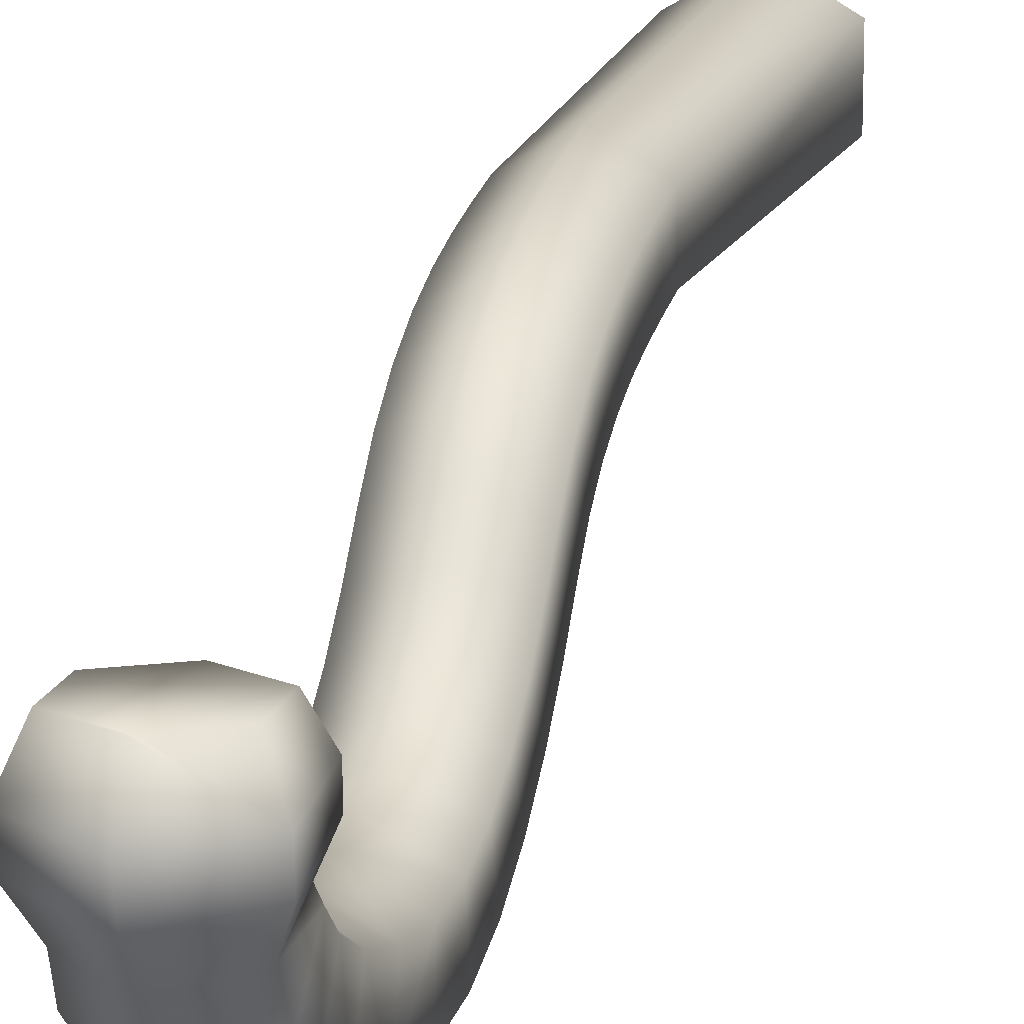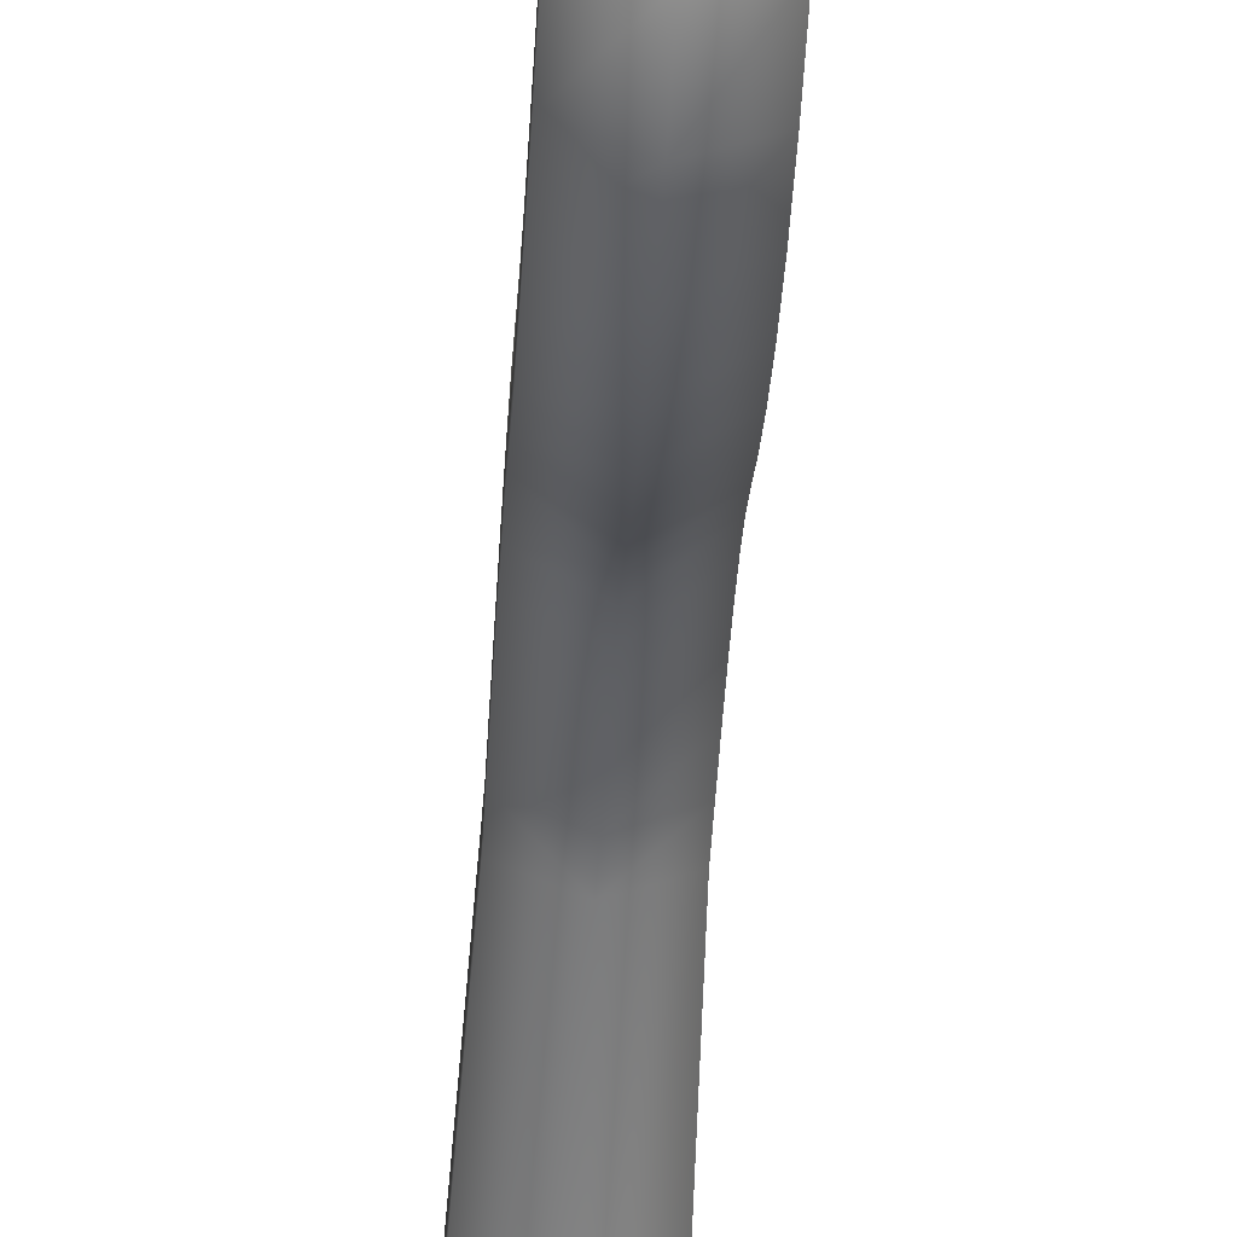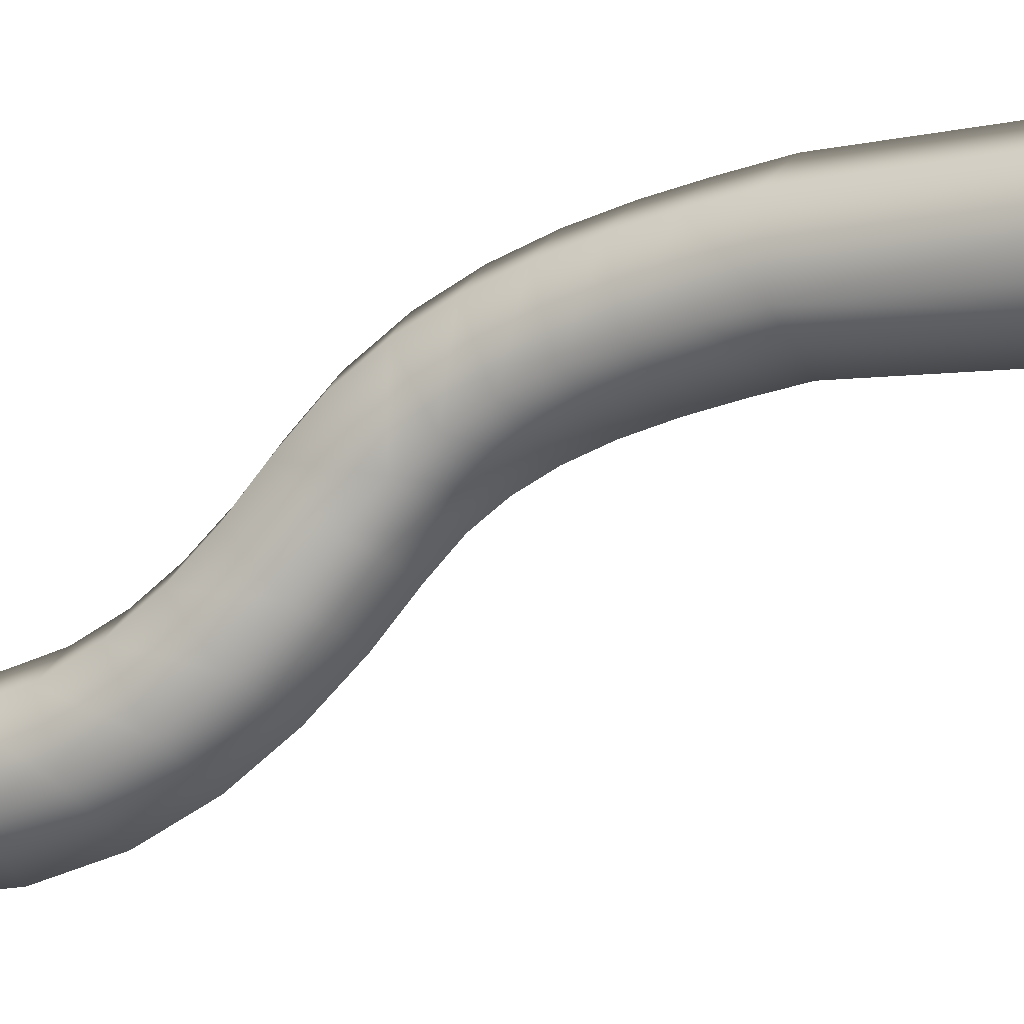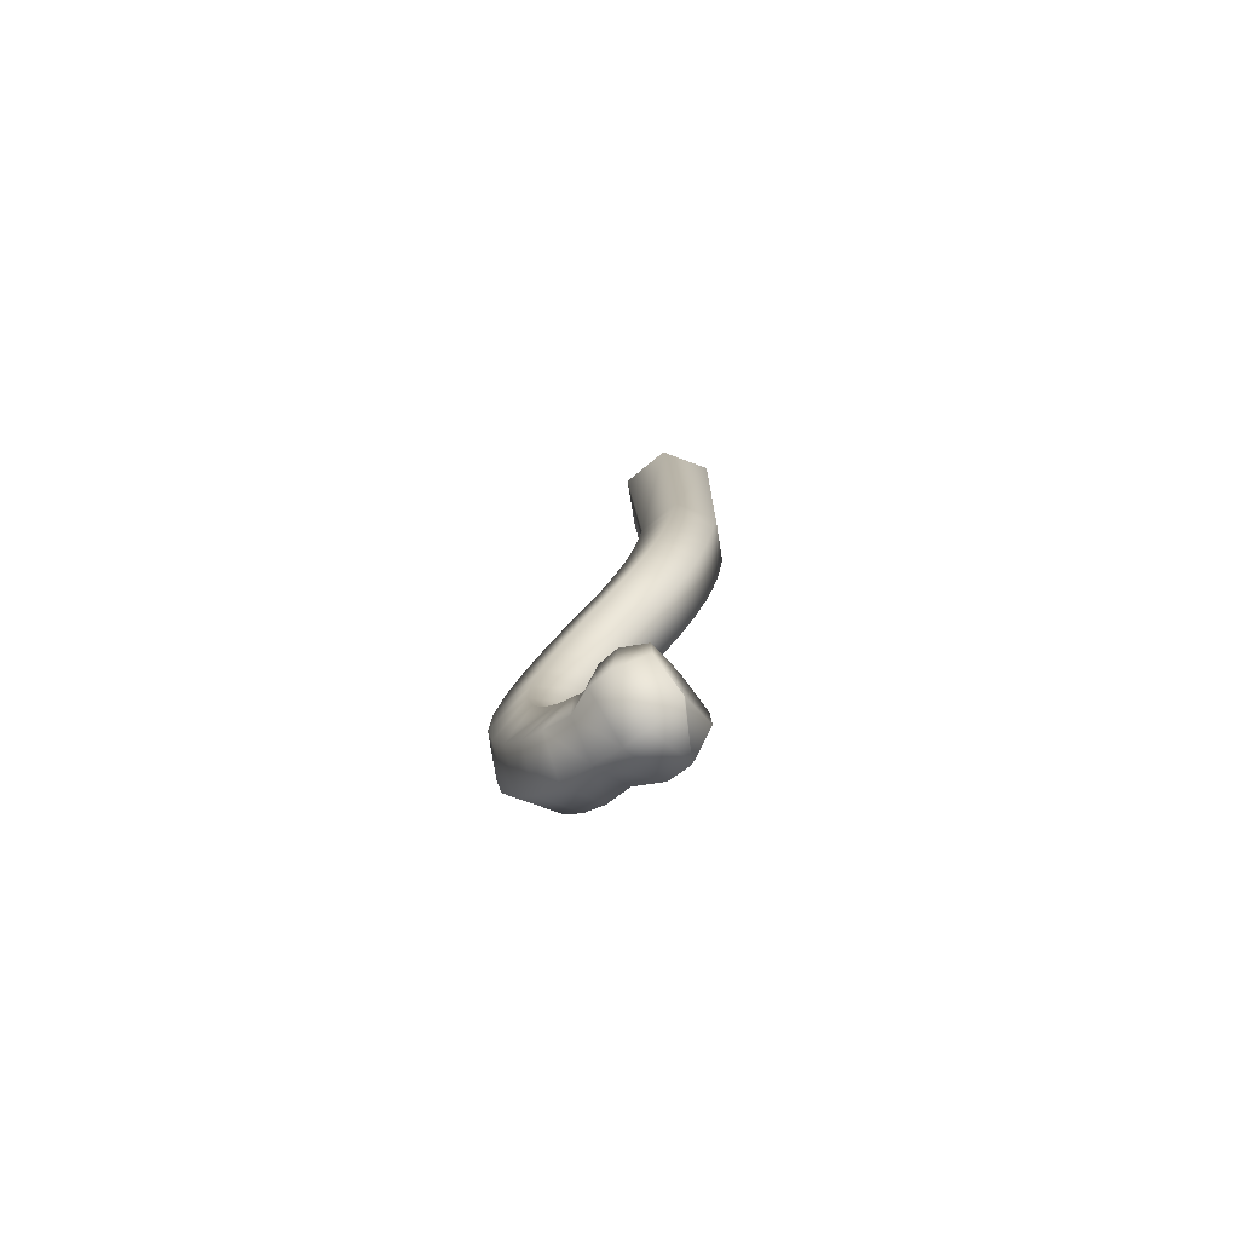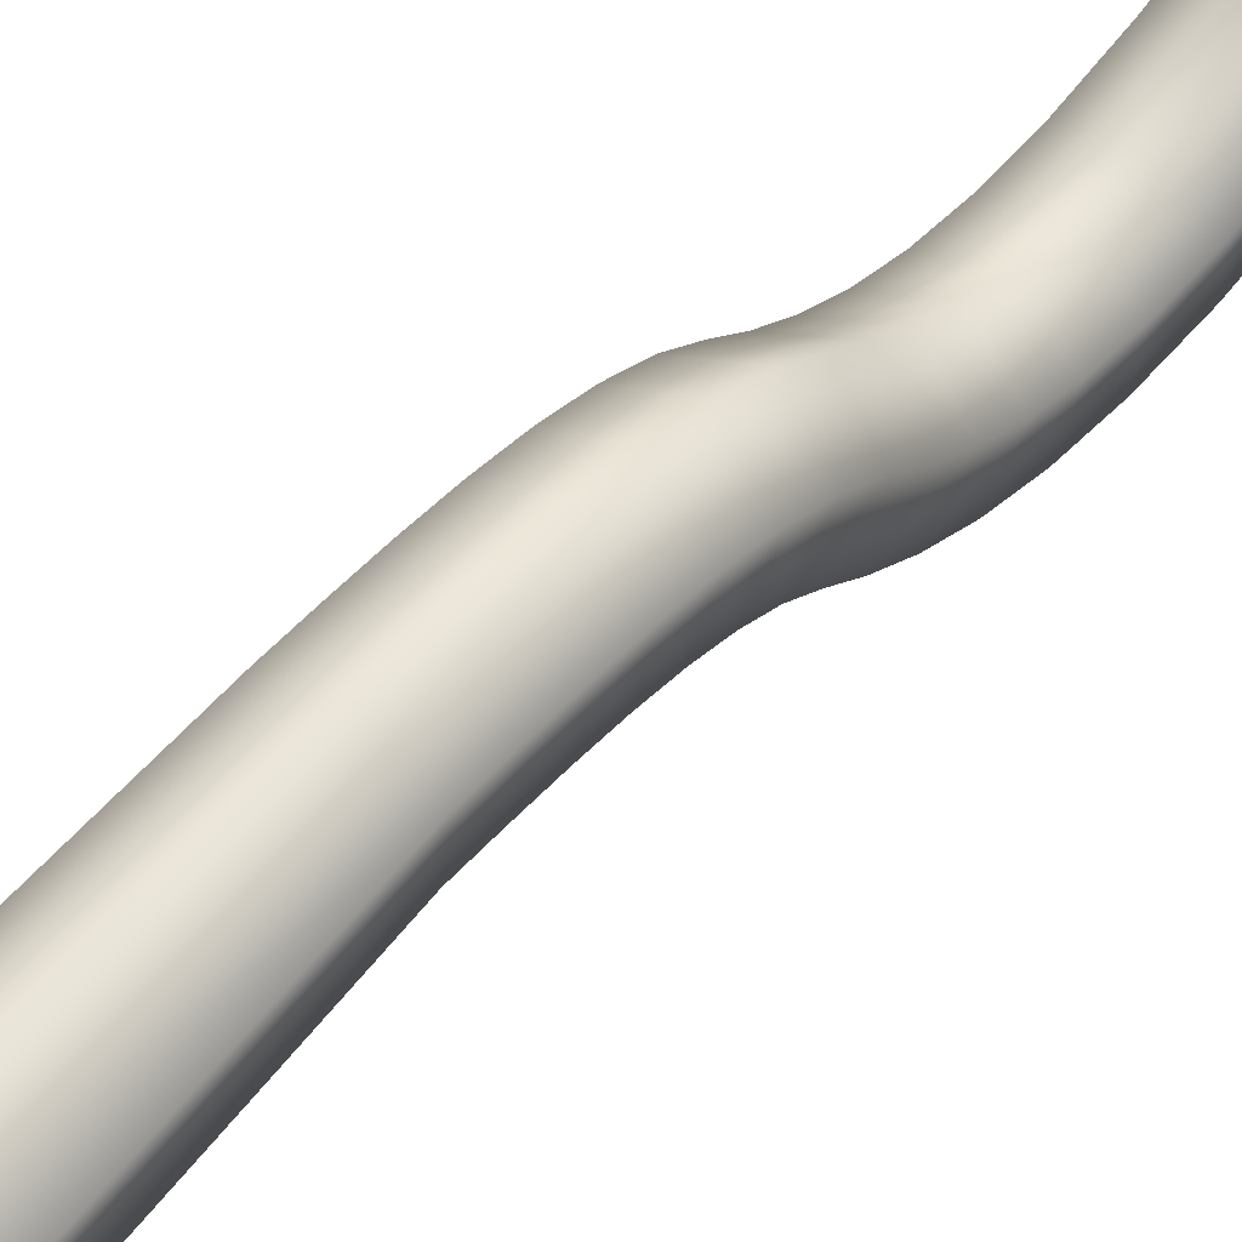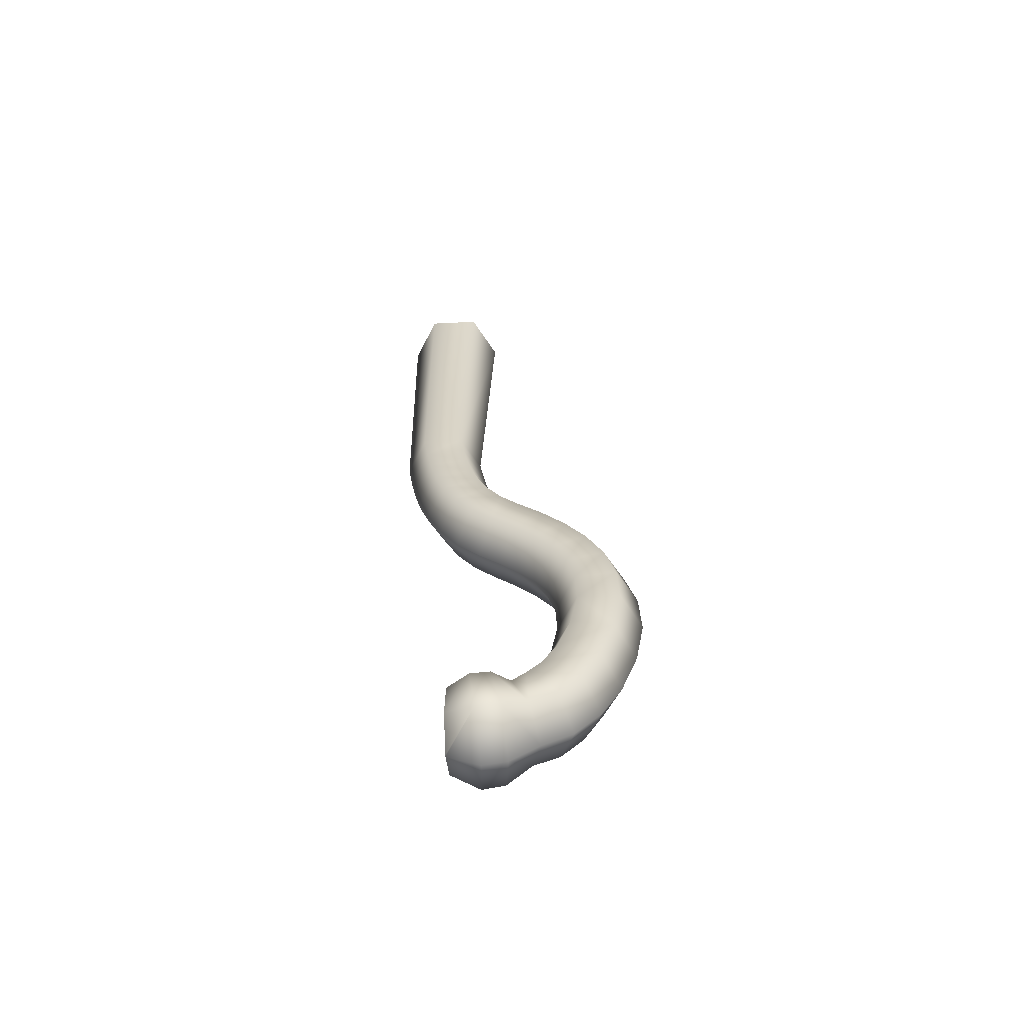
<metadata>
{"format":"obj","ext":"obj","renderer":"f3d","projection":"perspective","resolution":1024,"background":"white","views":[{"elev":15.3,"azim":-166.5,"up":"+Y"},{"elev":-61.7,"azim":176.5,"up":"+Y"},{"elev":-9.9,"azim":-62.2,"up":"+Y"},{"elev":-78.8,"azim":129.4,"up":"+Z"},{"elev":62.9,"azim":40.7,"up":"+Y"},{"elev":-62.6,"azim":-86.9,"up":"+Z"}]}
</metadata>
<code>
v -4e-06 0.6128 0.4487
v 0.1337 0.6901 0.4436
v 0.1687 0.6576 1.759
v -4e-06 0.5603 1.758
v 0.1337 0.8446 0.4333
v 0.1687 0.8524 1.761
v -4e-06 0.9219 0.4282
v -4e-06 0.9498 1.762
v -0.1337 0.8446 0.4333
v -0.1687 0.8524 1.761
v -0.1337 0.6901 0.4436
v -0.1687 0.6576 1.759
v -4e-06 0.5992 0.3535
v 0.1337 0.6755 0.3415
v 0.1337 0.828 0.3175
v -4e-06 0.9043 0.3055
v -0.1337 0.828 0.3175
v -0.1337 0.6755 0.3415
v -4e-06 0.5818 0.2525
v 0.1337 0.6576 0.2372
v 0.1337 0.809 0.2067
v -4e-06 0.8847 0.1914
v -0.1337 0.809 0.2067
v -0.1337 0.6576 0.2372
v -4e-06 0.5601 0.1587
v 0.1337 0.6345 0.1379
v 0.1337 0.7834 0.09638
v -4e-06 0.8579 0.0756
v -0.1337 0.7834 0.09638
v -0.1337 0.6345 0.1379
v -4e-06 0.5322 0.07358
v 0.1337 0.6041 0.04507
v 0.1337 0.748 -0.01194
v -4e-06 0.8199 -0.04045
v -0.1337 0.748 -0.01194
v -0.1337 0.6041 0.04507
v -4e-06 0.4967 -0.00224
v 0.1337 0.5641 -0.04034
v 0.1337 0.6989 -0.1165
v -4e-06 0.7663 -0.1546
v -0.1337 0.6989 -0.1165
v -0.1337 0.5641 -0.04034
v -4e-06 0.4518 -0.06929
v 0.1337 0.5121 -0.1179
v 0.1337 0.6329 -0.215
v -4e-06 0.6933 -0.2636
v -0.1337 0.6329 -0.215
v -0.1337 0.5121 -0.1179
v -4e-06 0.3878 -0.136
v 0.1337 0.442 -0.191
v 0.1337 0.5504 -0.3011
v -4e-06 0.6046 -0.3561
v -0.1337 0.5504 -0.3011
v -0.1337 0.442 -0.191
v -4e-06 0.2995 -0.2181
v 0.1337 0.3546 -0.2723
v 0.1337 0.4648 -0.3807
v -4e-06 0.5199 -0.4349
v -0.1337 0.4648 -0.3807
v -0.1337 0.3546 -0.2723
v -4e-06 0.2049 -0.3233
v 0.1337 0.2656 -0.3712
v 0.1337 0.3871 -0.4671
v -4e-06 0.4478 -0.5151
v -0.1337 0.3871 -0.4671
v -0.1337 0.2656 -0.3712
v -4e-06 0.1183 -0.4486
v 0.1337 0.1855 -0.4872
v 0.1337 0.3199 -0.5645
v -4e-06 0.387 -0.603
v -0.1337 0.3199 -0.5645
v -0.1337 0.1855 -0.4872
v -4e-06 0.049 -0.5964
v 0.1337 0.1221 -0.6223
v 0.1337 0.2683 -0.6742
v -4e-06 0.3414 -0.7002
v -0.1337 0.2683 -0.6742
v -0.1337 0.1221 -0.6223
v -4e-06 0.006689 -0.7667
v 0.1337 0.08357 -0.7775
v 0.1337 0.2373 -0.7991
v -4e-06 0.3142 -0.8098
v -0.1337 0.2373 -0.7991
v -0.1337 0.08357 -0.7775
v -4e-06 0 -0.9578
v 0.1337 0.07743 -0.9527
v 0.1337 0.2323 -0.9426
v -4e-06 0.3097 -0.9375
v -0.1337 0.2323 -0.9426
v -0.1337 0.07743 -0.9527
v -4e-06 0.03462 -1.165
v 0.1337 0.1098 -1.147
v 0.1337 0.2602 -1.11
v -4e-06 0.3354 -1.091
v -0.1337 0.2602 -1.11
v -0.1337 0.1098 -1.147
v -4e-06 0.09671 -1.354
v 0.1337 0.168 -1.324
v 0.1337 0.3107 -1.263
v -4e-06 0.382 -1.233
v -0.1337 0.3107 -1.263
v -0.1337 0.168 -1.324
v -4e-06 0.1732 -1.499
v 0.1337 0.2373 -1.455
v 0.1337 0.3654 -1.367
v -4e-06 0.4294 -1.323
v -0.1337 0.3654 -1.367
v -0.1337 0.2373 -1.455
v -4e-06 0.2684 -1.608
v 0.1337 0.319 -1.548
v 0.1337 0.4203 -1.429
v -4e-06 0.4709 -1.37
v -0.1337 0.4203 -1.429
v -0.1337 0.319 -1.548
v -4e-06 0.3806 -1.667
v 0.1264 0.4108 -1.6
v 0.1264 0.471 -1.466
v -4e-06 0.5011 -1.398
v -0.1264 0.471 -1.466
v -0.1264 0.4108 -1.6
v -4e-06 0.4858 -1.745
v 0.1648 0.503 -1.651
v 0.1648 0.5374 -1.463
v -4e-06 0.5546 -1.369
v -0.1648 0.5374 -1.463
v -0.1648 0.503 -1.651
v -4e-06 0.574 -1.762
v 0.1674 0.5854 -1.666
v 0.1674 0.6081 -1.473
v -4e-06 0.6195 -1.377
v -0.1674 0.6081 -1.473
v -0.1674 0.5854 -1.666
v -4e-06 0.6913 -1.706
v 0.125 0.6899 -1.633
v 0.125 0.6872 -1.489
v -4e-06 0.6858 -1.417
v -0.125 0.6872 -1.489
v -0.125 0.6899 -1.633
v -0.005989 0.6912 -1.702
f 1 2 3
f 1 3 4
f 2 5 6
f 2 6 3
f 5 7 8
f 5 8 6
f 7 9 10
f 7 10 8
f 10 9 11
f 10 11 12
f 11 1 4
f 11 4 12
f 1 13 14
f 1 14 2
f 2 14 15
f 2 15 5
f 5 15 16
f 5 16 7
f 16 17 9
f 16 9 7
f 17 18 11
f 17 11 9
f 18 13 1
f 18 1 11
f 19 20 14
f 19 14 13
f 20 21 15
f 20 15 14
f 21 22 16
f 21 16 15
f 22 23 17
f 22 17 16
f 17 23 24
f 17 24 18
f 24 19 13
f 24 13 18
f 25 26 20
f 25 20 19
f 26 27 21
f 26 21 20
f 27 28 22
f 27 22 21
f 28 29 23
f 28 23 22
f 23 29 30
f 23 30 24
f 30 25 19
f 30 19 24
f 31 32 26
f 31 26 25
f 32 33 27
f 32 27 26
f 33 34 28
f 33 28 27
f 34 35 29
f 34 29 28
f 29 35 36
f 29 36 30
f 36 31 25
f 36 25 30
f 37 38 32
f 37 32 31
f 38 39 33
f 38 33 32
f 39 40 34
f 39 34 33
f 40 41 35
f 40 35 34
f 35 41 42
f 35 42 36
f 42 37 31
f 42 31 36
f 43 44 38
f 43 38 37
f 44 45 39
f 44 39 38
f 45 46 40
f 45 40 39
f 46 47 41
f 46 41 40
f 41 47 48
f 41 48 42
f 48 43 37
f 48 37 42
f 43 49 50
f 43 50 44
f 44 50 51
f 44 51 45
f 45 51 52
f 45 52 46
f 52 53 47
f 52 47 46
f 53 54 48
f 53 48 47
f 54 49 43
f 54 43 48
f 49 55 56
f 49 56 50
f 50 56 57
f 50 57 51
f 51 57 58
f 51 58 52
f 58 59 53
f 58 53 52
f 59 60 54
f 59 54 53
f 60 55 49
f 60 49 54
f 61 62 56
f 61 56 55
f 56 62 63
f 56 63 57
f 63 64 58
f 63 58 57
f 64 65 59
f 64 59 58
f 65 66 60
f 65 60 59
f 66 61 55
f 66 55 60
f 67 68 62
f 67 62 61
f 62 68 69
f 62 69 63
f 69 70 64
f 69 64 63
f 70 71 65
f 70 65 64
f 71 72 66
f 71 66 65
f 72 67 61
f 72 61 66
f 73 74 68
f 73 68 67
f 68 74 75
f 68 75 69
f 75 76 70
f 75 70 69
f 76 77 71
f 76 71 70
f 77 78 72
f 77 72 71
f 78 73 67
f 78 67 72
f 79 80 74
f 79 74 73
f 80 81 75
f 80 75 74
f 81 82 76
f 81 76 75
f 82 83 77
f 82 77 76
f 83 84 78
f 83 78 77
f 84 79 73
f 84 73 78
f 85 86 80
f 85 80 79
f 86 87 81
f 86 81 80
f 87 88 82
f 87 82 81
f 88 89 83
f 88 83 82
f 89 90 84
f 89 84 83
f 90 85 79
f 90 79 84
f 91 92 86
f 91 86 85
f 92 93 87
f 92 87 86
f 93 94 88
f 93 88 87
f 88 94 95
f 88 95 89
f 89 95 96
f 89 96 90
f 90 96 91
f 90 91 85
f 97 98 92
f 97 92 91
f 98 99 93
f 98 93 92
f 99 100 94
f 99 94 93
f 100 101 95
f 100 95 94
f 101 102 96
f 101 96 95
f 102 97 91
f 102 91 96
f 97 103 104
f 97 104 98
f 98 104 105
f 98 105 99
f 99 105 106
f 99 106 100
f 106 107 101
f 106 101 100
f 107 108 102
f 107 102 101
f 108 103 97
f 108 97 102
f 103 109 110
f 103 110 104
f 104 110 111
f 104 111 105
f 105 111 112
f 105 112 106
f 112 113 107
f 112 107 106
f 113 114 108
f 113 108 107
f 114 109 103
f 114 103 108
f 115 116 110
f 115 110 109
f 116 117 111
f 116 111 110
f 117 118 112
f 117 112 111
f 112 118 119
f 112 119 113
f 113 119 120
f 113 120 114
f 114 120 115
f 114 115 109
f 121 122 116
f 121 116 115
f 116 122 123
f 116 123 117
f 117 123 124
f 117 124 118
f 124 125 119
f 124 119 118
f 125 126 120
f 125 120 119
f 126 121 115
f 126 115 120
f 127 128 122
f 127 122 121
f 122 128 129
f 122 129 123
f 123 129 130
f 123 130 124
f 130 131 125
f 130 125 124
f 131 132 126
f 131 126 125
f 132 127 121
f 132 121 126
f 133 134 128
f 133 128 127
f 134 135 129
f 134 129 128
f 135 136 130
f 135 130 129
f 130 136 137
f 130 137 131
f 131 137 138
f 131 138 132
f 132 138 139
f 132 139 133
f 132 133 127
f 134 133 139
f 134 139 136
f 135 134 136
f 139 138 137
f 139 137 136

</code>
